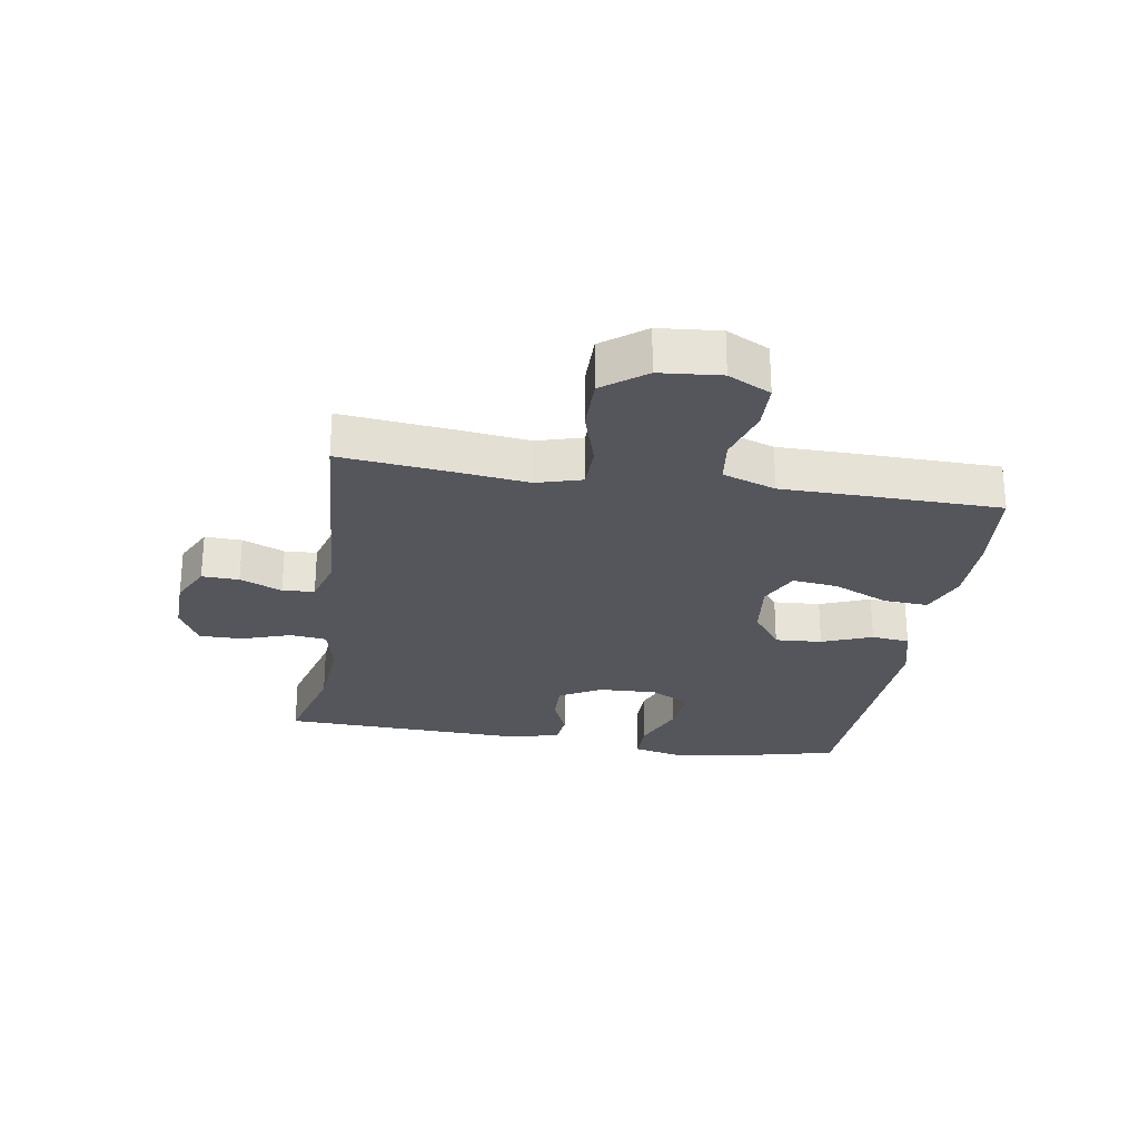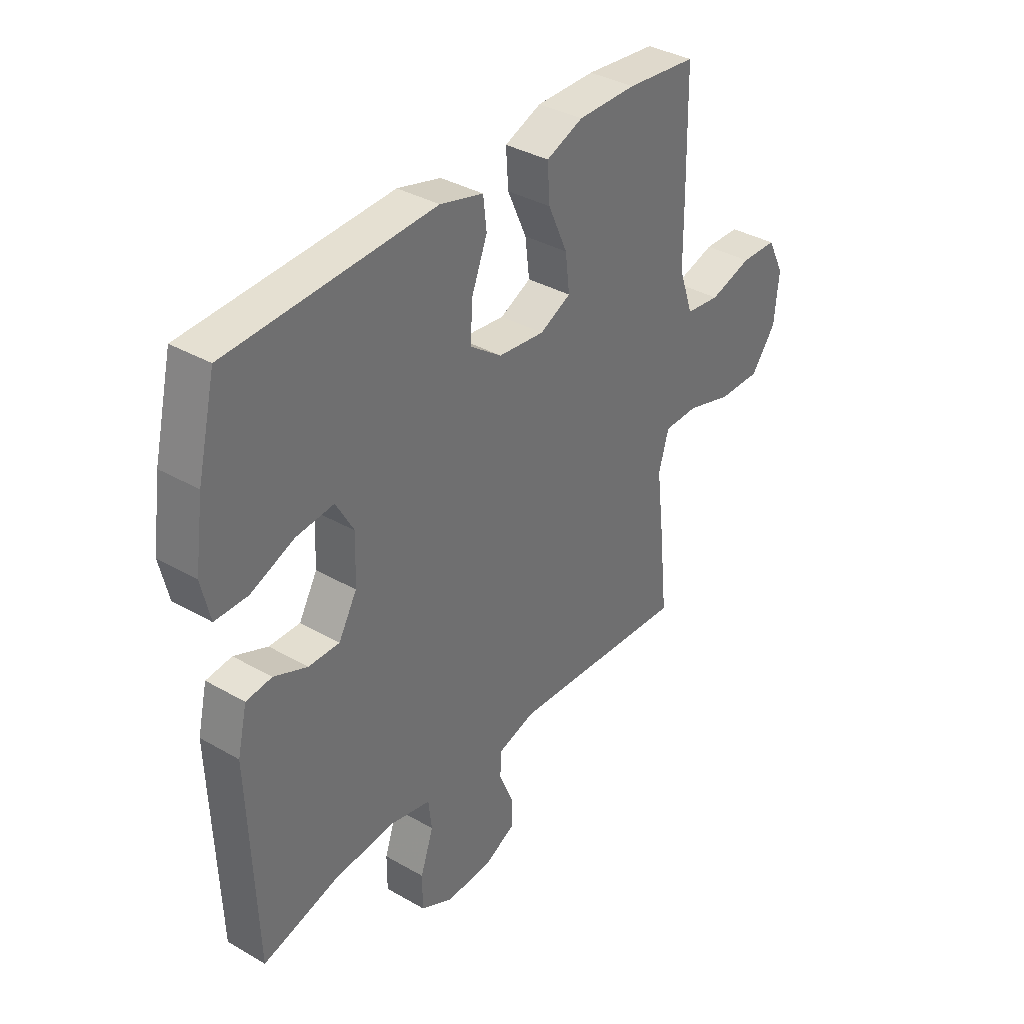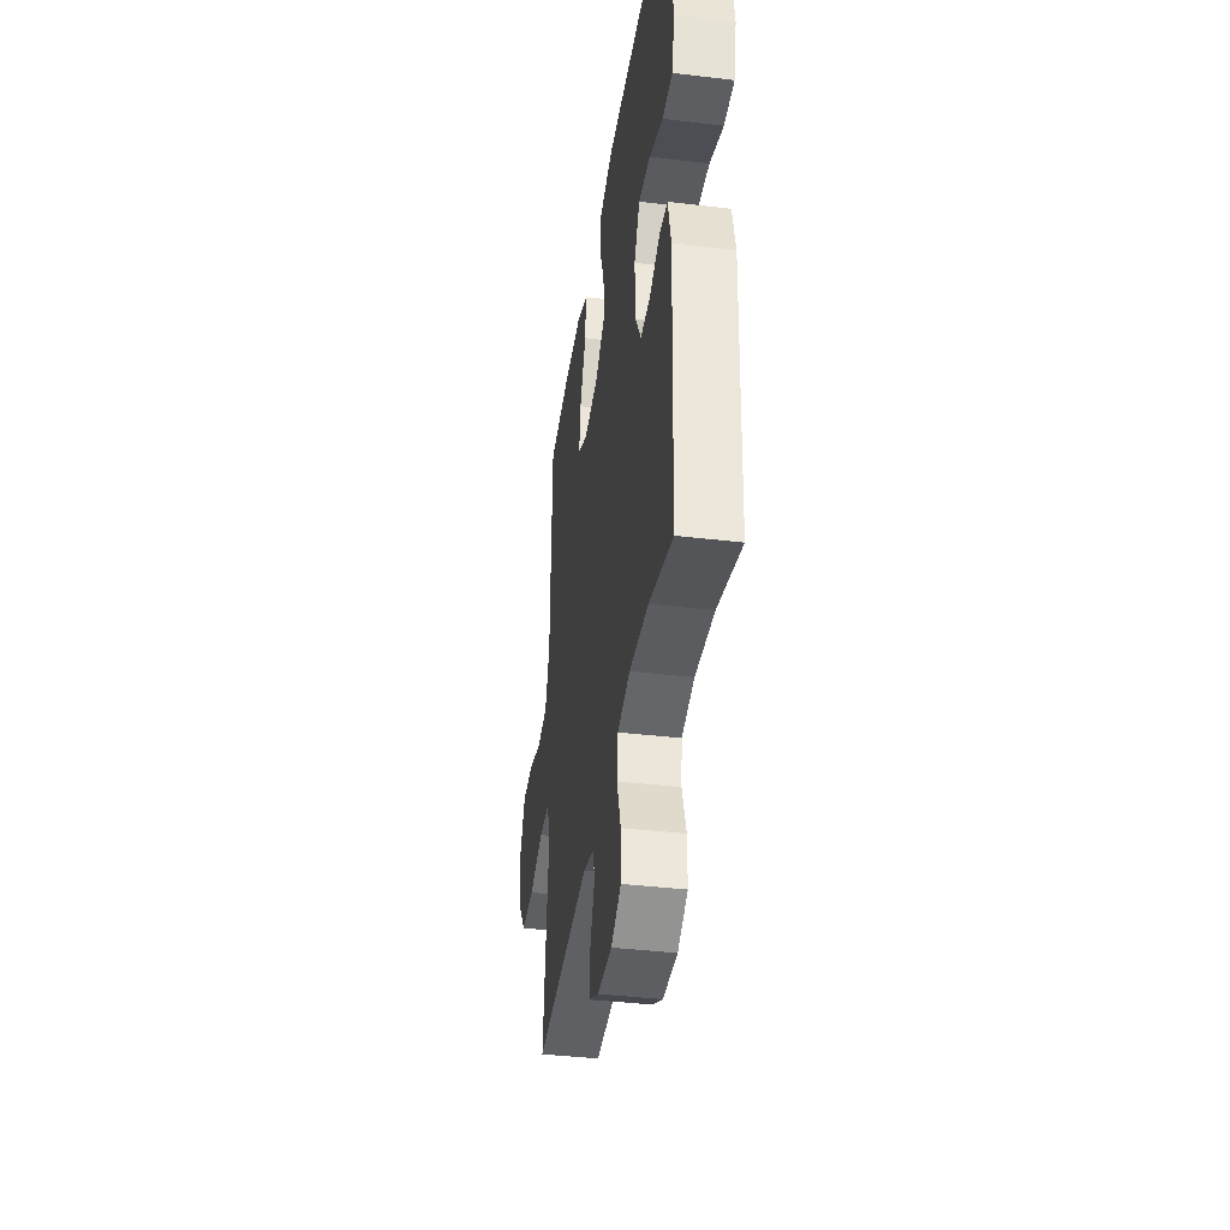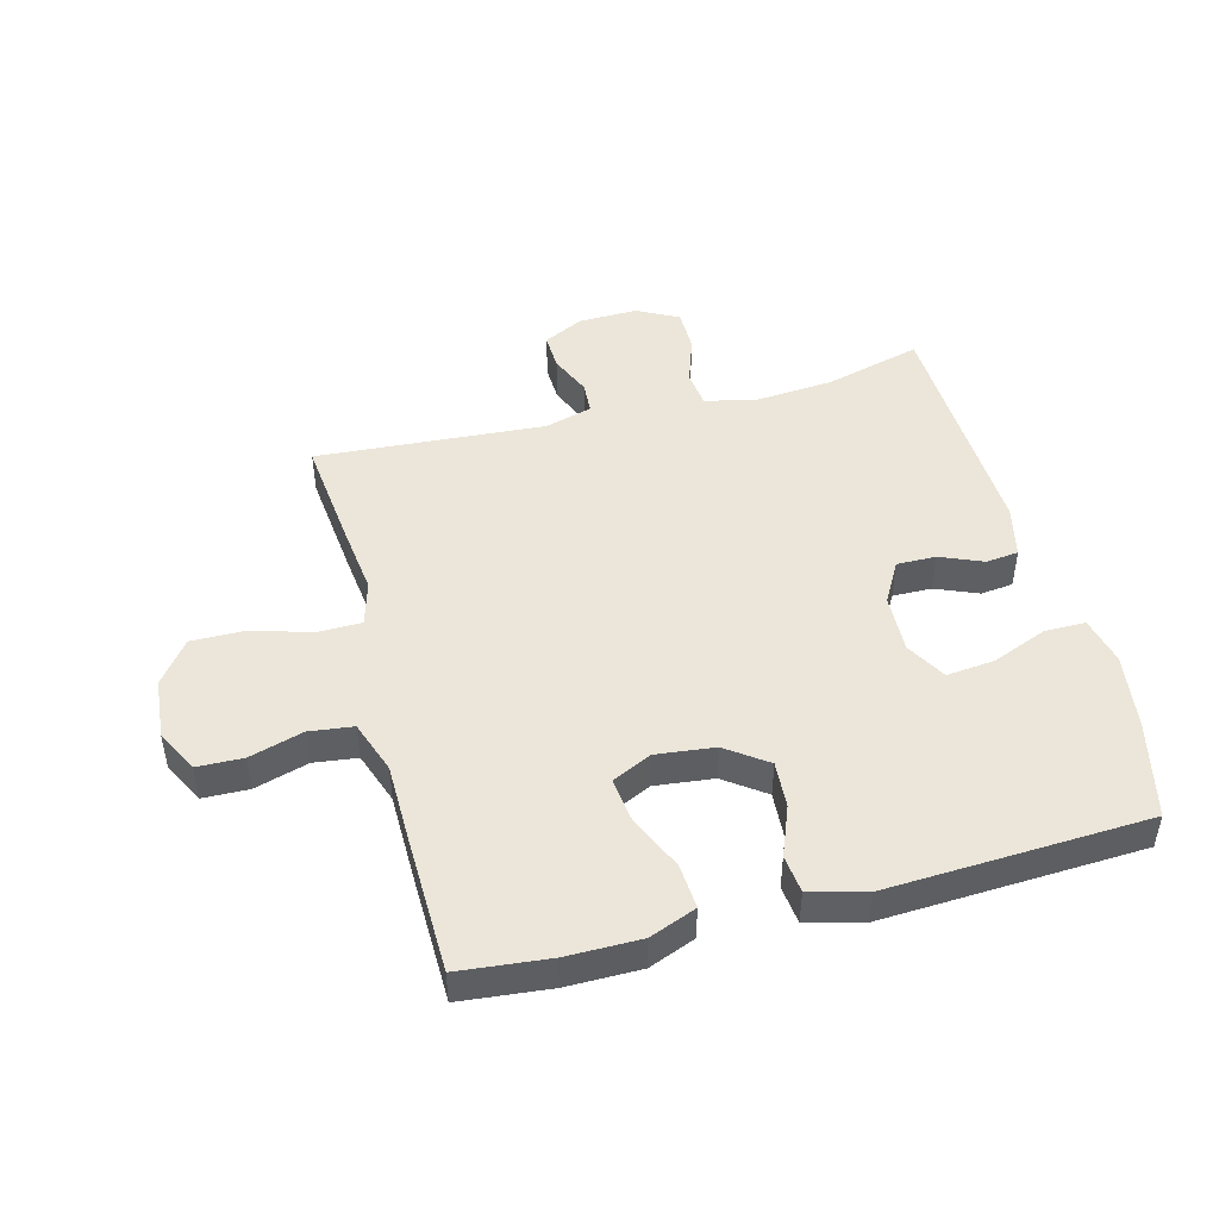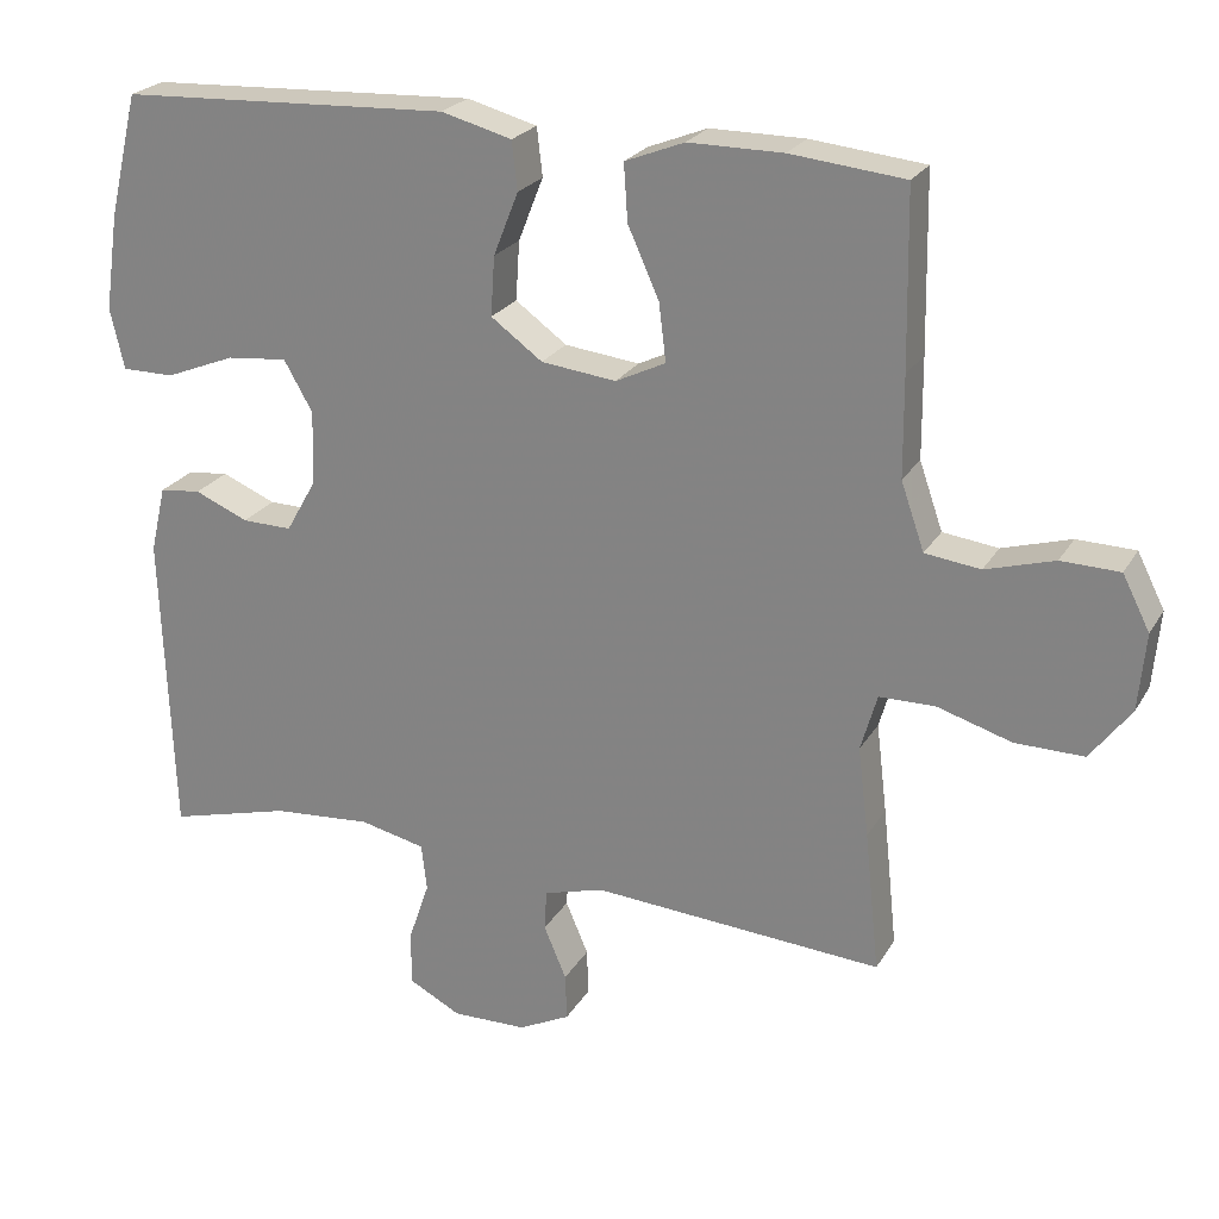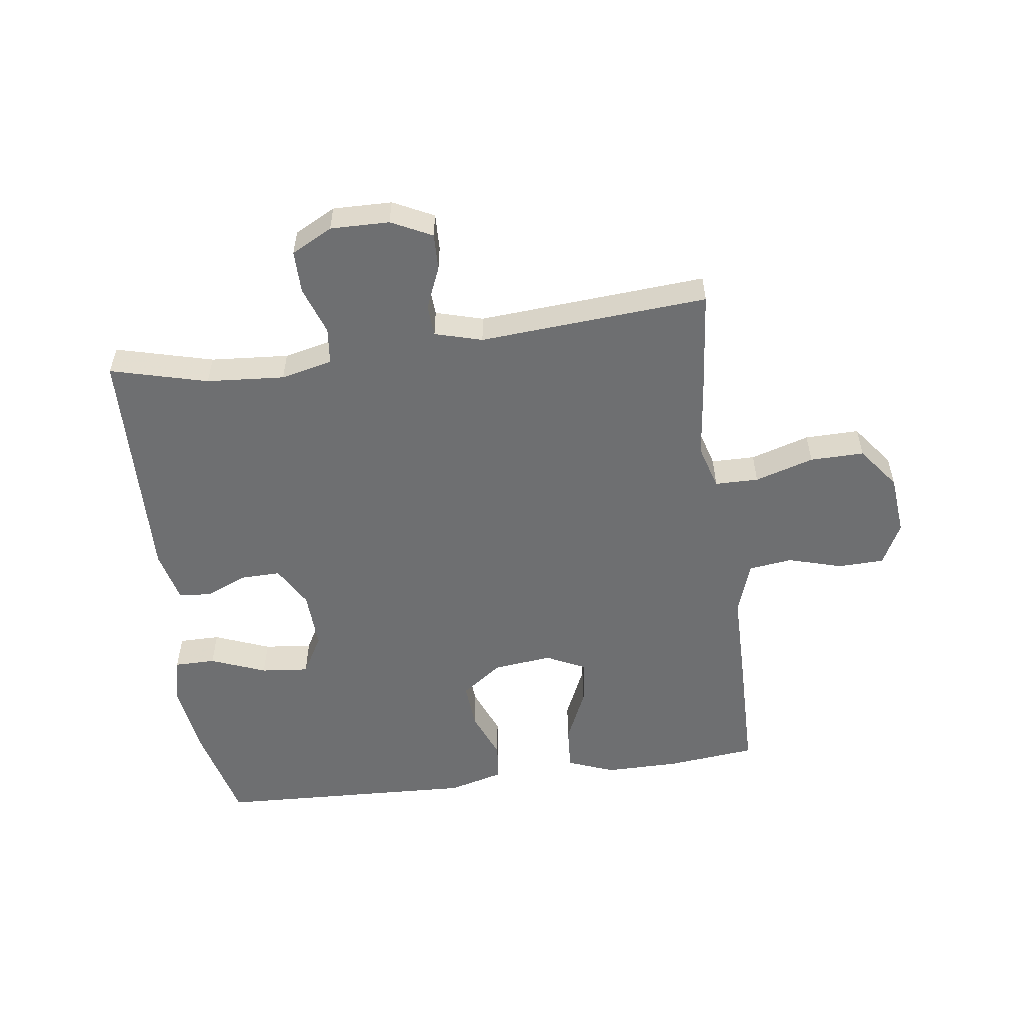
<metadata>
{"format":"obj","ext":"obj","renderer":"f3d","projection":"perspective","resolution":1024,"background":"white","views":[{"elev":-26.2,"azim":-99.1,"up":"+Y"},{"elev":36.3,"azim":126.9,"up":"+Z"},{"elev":-39.0,"azim":81.5,"up":"+Z"},{"elev":47.2,"azim":-14.8,"up":"+Y"},{"elev":23.7,"azim":-156.5,"up":"+Z"},{"elev":-54.5,"azim":-172.1,"up":"+Y"}]}
</metadata>
<code>
v -0.5 0.07 -0.5
v -0.481 0.07 -0.319
v -0.467 0.07 -0.204
v -0.488 0.07 -0.131
v -0.559 0.07 -0.13
v -0.655 0.07 -0.159
v -0.743 0.07 -0.16
v -0.795 0.07 -0.091
v -0.804 0.07 0.008
v -0.769 0.07 0.077
v -0.694 0.07 0.079
v -0.606 0.07 0.053
v -0.535 0.07 0.062
v -0.505 0.07 0.148
v -0.504 0.07 0.276
v -0.5 0.07 0.5
v -0.354 0.07 0.515
v -0.233 0.07 0.515
v -0.157 0.07 0.485
v -0.162 0.07 0.412
v -0.202 0.07 0.323
v -0.211 0.07 0.249
v -0.147 0.07 0.218
v -0.051 0.07 0.229
v 0.015 0.07 0.277
v 0.01 0.07 0.353
v -0.022 0.07 0.434
v -0.015 0.07 0.496
v 0.075 0.07 0.52
v 0.5 0.07 0.5
v 0.538 0.07 0.342
v 0.556 0.07 0.218
v 0.538 0.07 0.14
v 0.471 0.07 0.14
v 0.381 0.07 0.176
v 0.303 0.07 0.184
v 0.266 0.07 0.119
v 0.27 0.07 0.023
v 0.308 0.07 -0.044
v 0.372 0.07 -0.043
v 0.441 0.07 -0.014
v 0.494 0.07 -0.02
v 0.514 0.07 -0.105
v 0.5 0.07 -0.5
v 0.342 0.07 -0.458
v 0.215 0.07 -0.448
v 0.131 0.07 -0.467
v 0.124 0.07 -0.527
v 0.151 0.07 -0.606
v 0.151 0.07 -0.676
v 0.084 0.07 -0.711
v -0.012 0.07 -0.709
v -0.078 0.07 -0.676
v -0.076 0.07 -0.616
v -0.047 0.07 -0.548
v -0.05 0.07 -0.496
v -0.127 0.07 -0.474
v -0.5 0 -0.5
v -0.481 0 -0.319
v -0.467 0 -0.204
v -0.488 0 -0.131
v -0.559 0 -0.13
v -0.655 0 -0.159
v -0.743 0 -0.16
v -0.795 0 -0.091
v -0.804 0 0.008
v -0.769 0 0.077
v -0.694 0 0.079
v -0.606 0 0.053
v -0.535 0 0.062
v -0.505 0 0.148
v -0.504 0 0.276
v -0.5 0 0.5
v -0.354 0 0.515
v -0.233 0 0.515
v -0.157 0 0.485
v -0.162 0 0.412
v -0.202 0 0.323
v -0.211 0 0.249
v -0.147 0 0.218
v -0.051 0 0.229
v 0.015 0 0.277
v 0.01 0 0.353
v -0.022 0 0.434
v -0.015 0 0.496
v 0.075 0 0.52
v 0.5 0 0.5
v 0.538 0 0.342
v 0.556 0 0.218
v 0.538 0 0.14
v 0.471 0 0.14
v 0.381 0 0.176
v 0.303 0 0.184
v 0.266 0 0.119
v 0.27 0 0.023
v 0.308 0 -0.044
v 0.372 0 -0.043
v 0.441 0 -0.014
v 0.494 0 -0.02
v 0.514 0 -0.105
v 0.5 0 -0.5
v 0.342 0 -0.458
v 0.215 0 -0.448
v 0.131 0 -0.467
v 0.124 0 -0.527
v 0.151 0 -0.606
v 0.151 0 -0.676
v 0.084 0 -0.711
v -0.012 0 -0.709
v -0.078 0 -0.676
v -0.076 0 -0.616
v -0.047 0 -0.548
v -0.05 0 -0.496
v -0.127 0 -0.474
f 52 53 54 55
f 52 55 56
f 51 52 56
f 48 49 50 51
f 47 48 51 56
f 46 47 56 57
f 42 43 44 45
f 40 41 42 45
f 39 40 45 46
f 38 39 46 57
f 32 33 34 35
f 32 35 36
f 31 32 36
f 30 31 36
f 29 30 36
f 26 27 28 29
f 25 26 29 36
f 24 25 36 37
f 18 19 20 21
f 18 21 22
f 17 18 22
f 14 15 16 17
f 13 14 17 22
f 9 10 11 12
f 9 12 13
f 8 9 13
f 5 6 7 8
f 4 5 8 13
f 3 4 13 22
f 23 24 37 38
f 23 38 57 1
f 3 22 23
f 1 2 3 23
f 112 111 110 109
f 113 112 109
f 113 109 108
f 108 107 106 105
f 113 108 105 104
f 114 113 104 103
f 102 101 100 99
f 102 99 98 97
f 103 102 97 96
f 114 103 96 95
f 92 91 90 89
f 93 92 89
f 93 89 88
f 93 88 87
f 93 87 86
f 86 85 84 83
f 93 86 83 82
f 94 93 82 81
f 78 77 76 75
f 79 78 75
f 79 75 74
f 74 73 72 71
f 79 74 71 70
f 69 68 67 66
f 70 69 66
f 70 66 65
f 65 64 63 62
f 70 65 62 61
f 79 70 61 60
f 95 94 81 80
f 58 114 95 80
f 80 79 60
f 80 60 59 58
f 1 58 59 2
f 2 59 60 3
f 3 60 61 4
f 4 61 62 5
f 5 62 63 6
f 6 63 64 7
f 7 64 65 8
f 8 65 66 9
f 9 66 67 10
f 10 67 68 11
f 11 68 69 12
f 12 69 70 13
f 13 70 71 14
f 14 71 72 15
f 15 72 73 16
f 16 73 74 17
f 17 74 75 18
f 18 75 76 19
f 19 76 77 20
f 20 77 78 21
f 21 78 79 22
f 22 79 80 23
f 23 80 81 24
f 24 81 82 25
f 25 82 83 26
f 26 83 84 27
f 27 84 85 28
f 28 85 86 29
f 29 86 87 30
f 30 87 88 31
f 31 88 89 32
f 32 89 90 33
f 33 90 91 34
f 34 91 92 35
f 35 92 93 36
f 36 93 94 37
f 37 94 95 38
f 38 95 96 39
f 39 96 97 40
f 40 97 98 41
f 41 98 99 42
f 42 99 100 43
f 43 100 101 44
f 44 101 102 45
f 45 102 103 46
f 46 103 104 47
f 47 104 105 48
f 48 105 106 49
f 49 106 107 50
f 50 107 108 51
f 51 108 109 52
f 52 109 110 53
f 53 110 111 54
f 54 111 112 55
f 55 112 113 56
f 56 113 114 57
f 57 114 58 1

</code>
